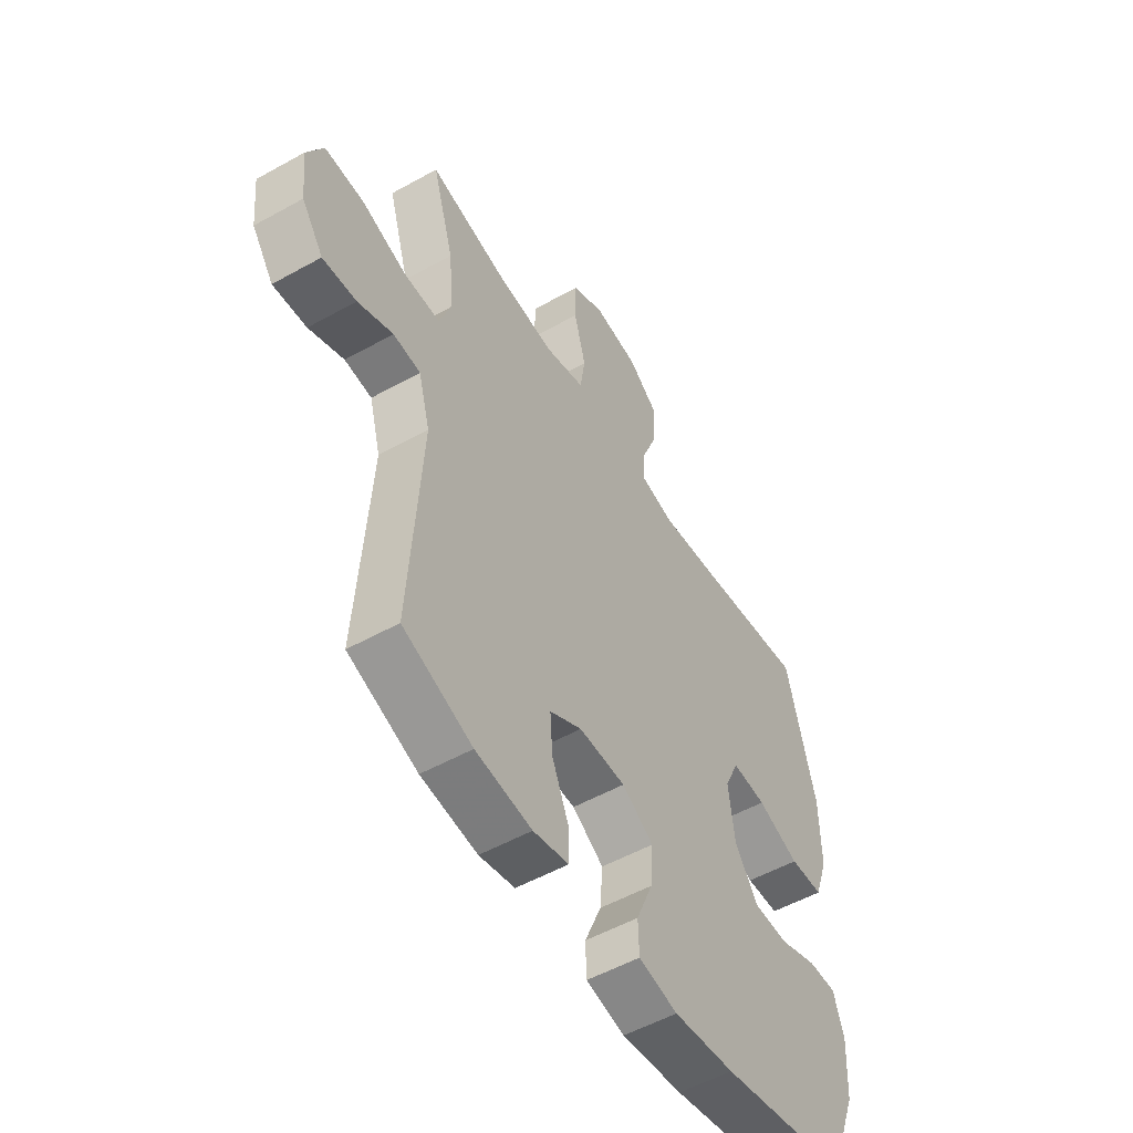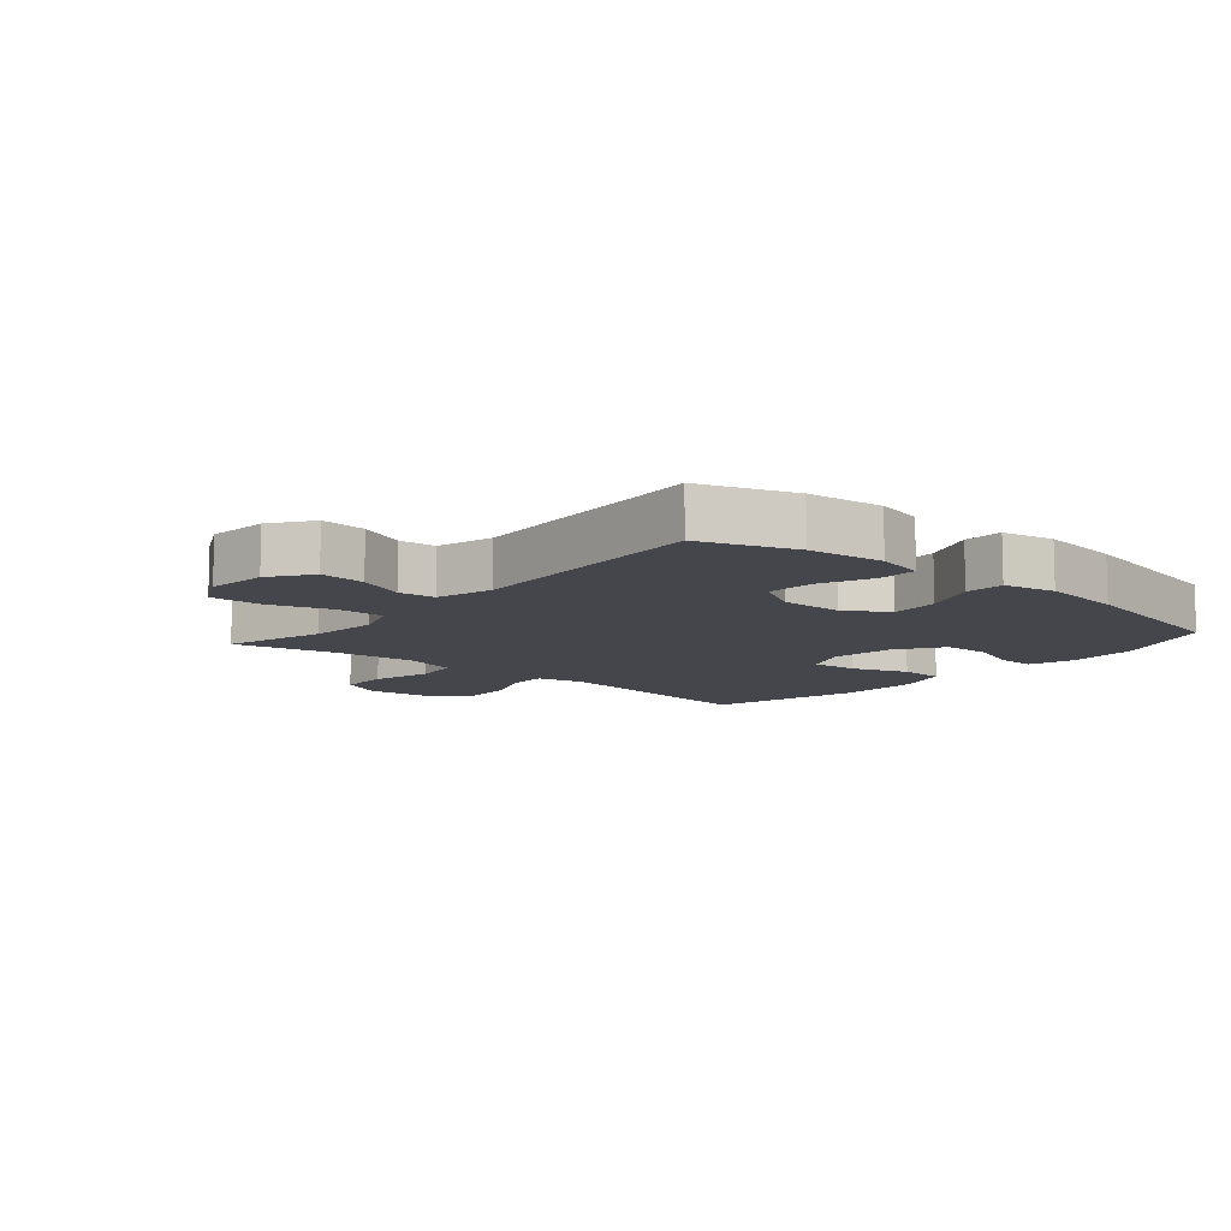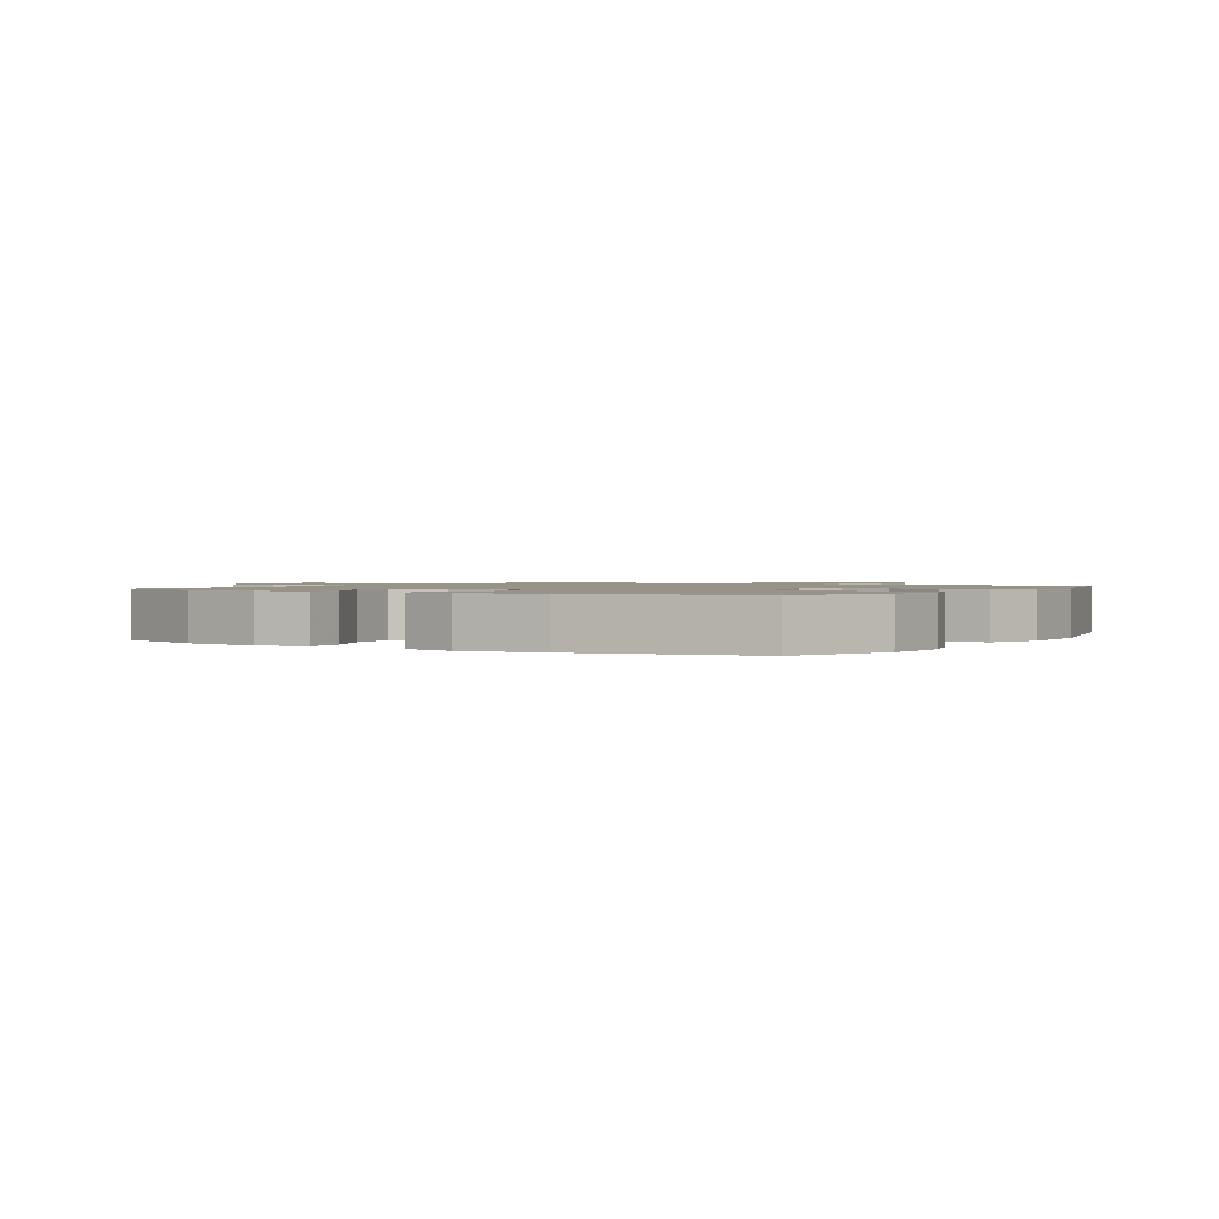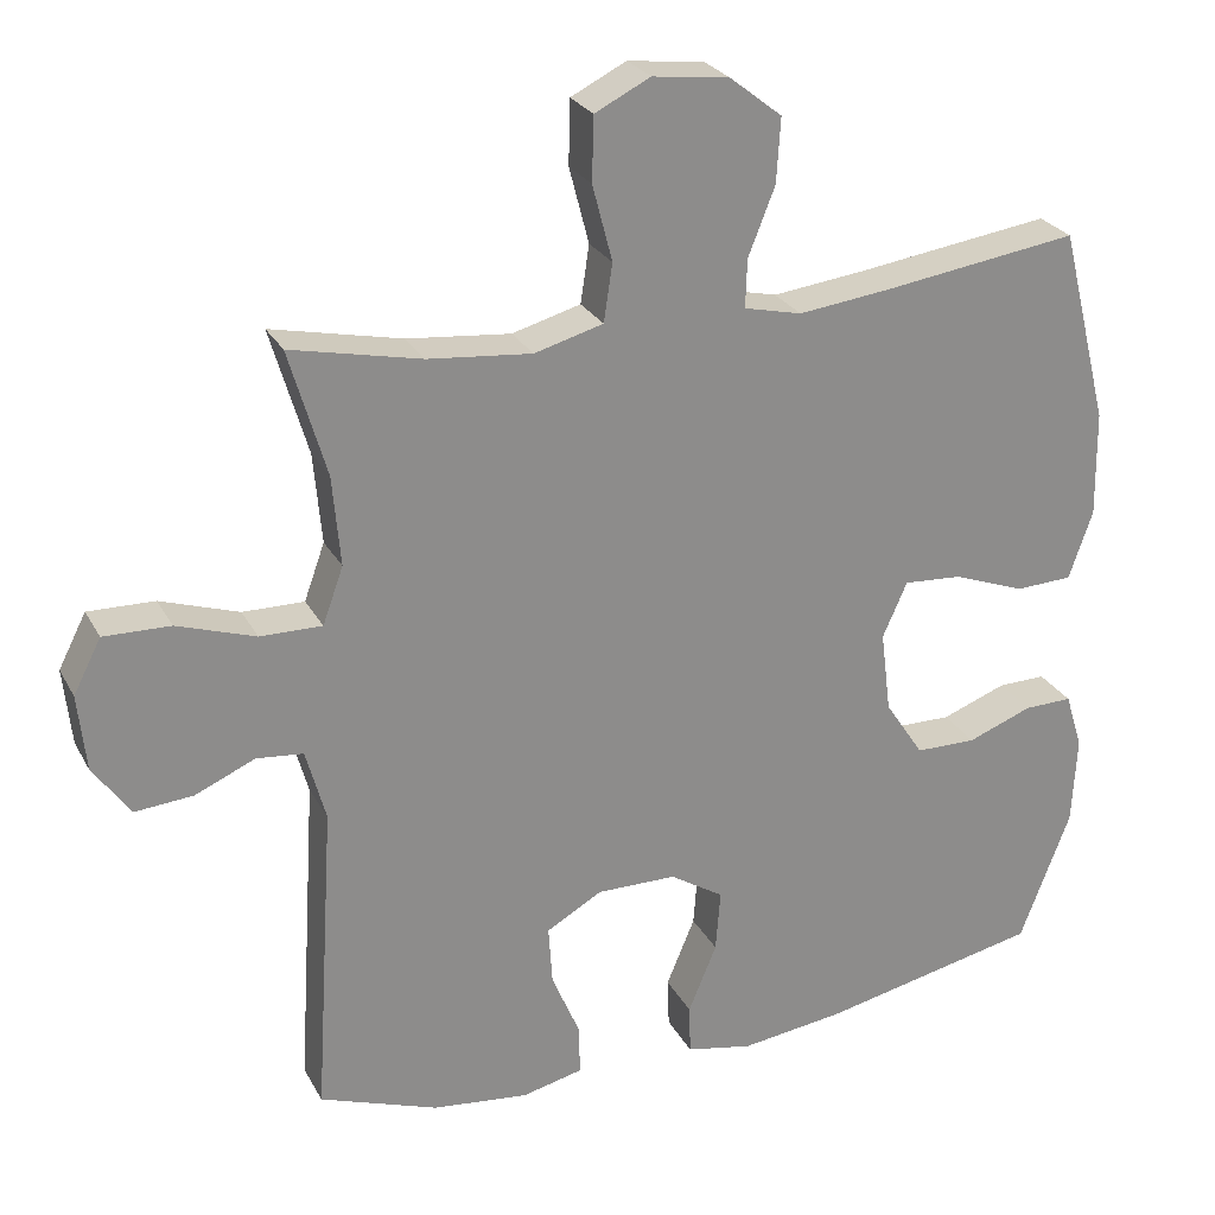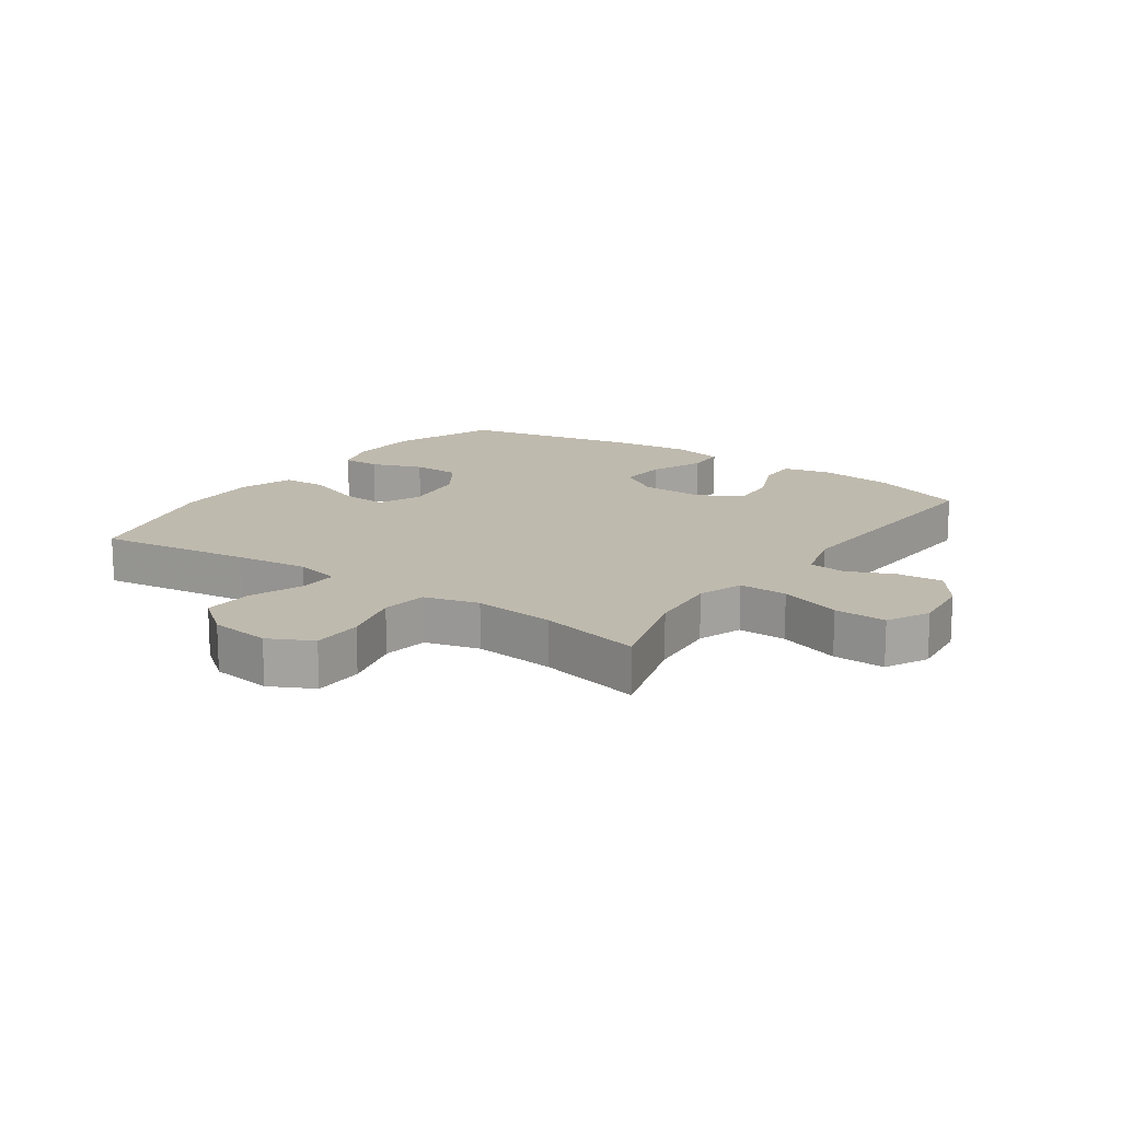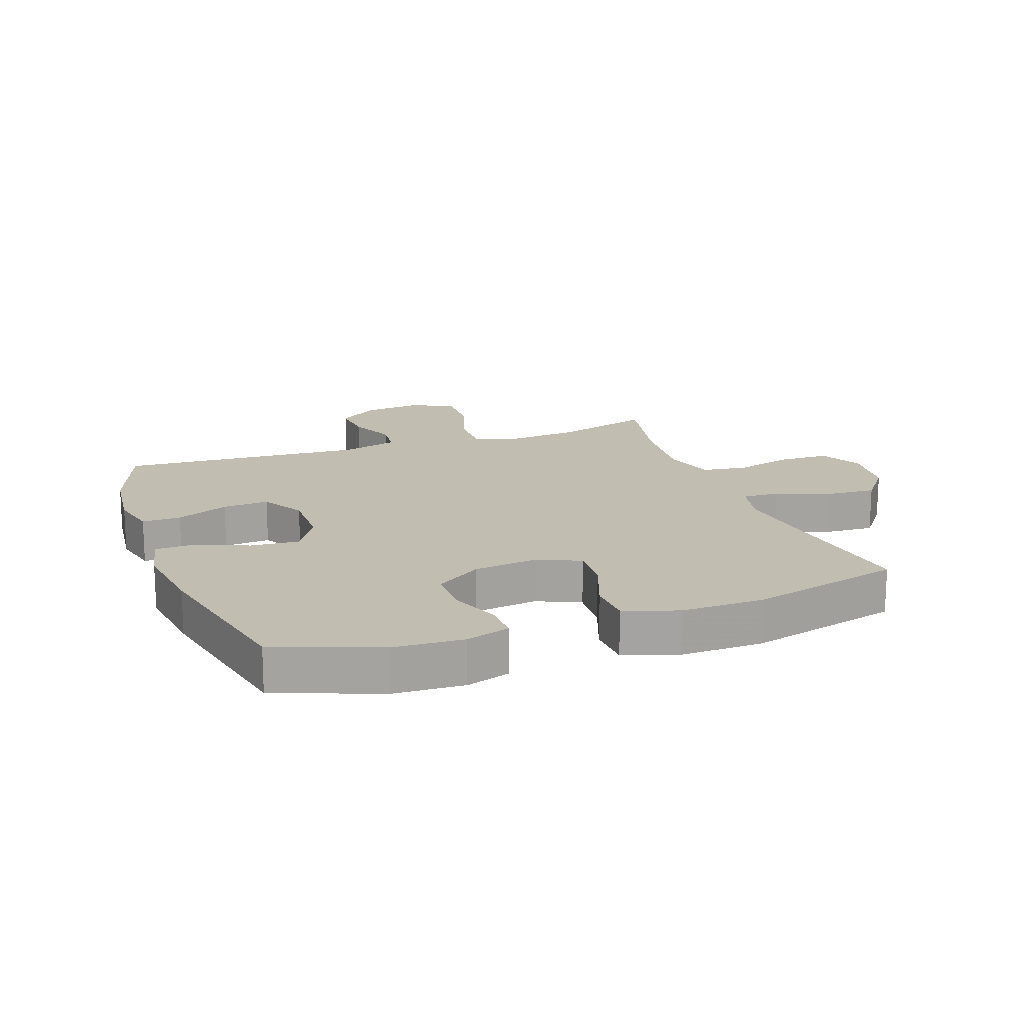
<metadata>
{"format":"obj","ext":"obj","renderer":"f3d","projection":"perspective","resolution":1024,"background":"white","views":[{"elev":-53.5,"azim":120.8,"up":"+Z"},{"elev":-10.0,"azim":139.2,"up":"+Y"},{"elev":1.3,"azim":-148.4,"up":"+Y"},{"elev":25.9,"azim":157.2,"up":"+Z"},{"elev":15.6,"azim":34.8,"up":"+Y"},{"elev":17.0,"azim":-110.0,"up":"+Y"}]}
</metadata>
<code>
v -0.5 0.07 -0.5
v -0.564 0.07 -0.332
v -0.57 0.07 -0.219
v -0.548 0.07 -0.148
v -0.487 0.07 -0.149
v -0.405 0.07 -0.18
v -0.328 0.07 -0.179
v -0.279 0.07 -0.105
v -0.266 0.07 -0.002
v -0.297 0.07 0.068
v -0.371 0.07 0.063
v -0.462 0.07 0.029
v -0.534 0.07 0.032
v -0.564 0.07 0.119
v -0.562 0.07 0.253
v -0.5 0.07 0.5
v -0.253 0.07 0.465
v -0.136 0.07 0.451
v -0.063 0.07 0.468
v -0.065 0.07 0.529
v -0.099 0.07 0.615
v -0.104 0.07 0.696
v -0.038 0.07 0.748
v 0.059 0.07 0.76
v 0.129 0.07 0.725
v 0.131 0.07 0.644
v 0.106 0.07 0.548
v 0.117 0.07 0.475
v 0.204 0.07 0.451
v 0.335 0.07 0.464
v 0.5 0.07 0.5
v 0.453 0.07 0.34
v 0.443 0.07 0.226
v 0.469 0.07 0.154
v 0.547 0.07 0.155
v 0.646 0.07 0.188
v 0.73 0.07 0.19
v 0.765 0.07 0.122
v 0.755 0.07 0.025
v 0.708 0.07 -0.041
v 0.635 0.07 -0.035
v 0.559 0.07 -0.002
v 0.5 0.07 -0.008
v 0.475 0.07 -0.099
v 0.5 0.07 -0.5
v 0.35 0.07 -0.554
v 0.228 0.07 -0.568
v 0.151 0.07 -0.55
v 0.152 0.07 -0.487
v 0.188 0.07 -0.402
v 0.193 0.07 -0.327
v 0.123 0.07 -0.287
v 0.022 0.07 -0.288
v -0.046 0.07 -0.331
v -0.04 0.07 -0.409
v -0.004 0.07 -0.496
v -0.006 0.07 -0.559
v -0.09 0.07 -0.576
v -0.222 0.07 -0.559
v -0.5 0 -0.5
v -0.564 0 -0.332
v -0.57 0 -0.219
v -0.548 0 -0.148
v -0.487 0 -0.149
v -0.405 0 -0.18
v -0.328 0 -0.179
v -0.279 0 -0.105
v -0.266 0 -0.002
v -0.297 0 0.068
v -0.371 0 0.063
v -0.462 0 0.029
v -0.534 0 0.032
v -0.564 0 0.119
v -0.562 0 0.253
v -0.5 0 0.5
v -0.253 0 0.465
v -0.136 0 0.451
v -0.063 0 0.468
v -0.065 0 0.529
v -0.099 0 0.615
v -0.104 0 0.696
v -0.038 0 0.748
v 0.059 0 0.76
v 0.129 0 0.725
v 0.131 0 0.644
v 0.106 0 0.548
v 0.117 0 0.475
v 0.204 0 0.451
v 0.335 0 0.464
v 0.5 0 0.5
v 0.453 0 0.34
v 0.443 0 0.226
v 0.469 0 0.154
v 0.547 0 0.155
v 0.646 0 0.188
v 0.73 0 0.19
v 0.765 0 0.122
v 0.755 0 0.025
v 0.708 0 -0.041
v 0.635 0 -0.035
v 0.559 0 -0.002
v 0.5 0 -0.008
v 0.475 0 -0.099
v 0.5 0 -0.5
v 0.35 0 -0.554
v 0.228 0 -0.568
v 0.151 0 -0.55
v 0.152 0 -0.487
v 0.188 0 -0.402
v 0.193 0 -0.327
v 0.123 0 -0.287
v 0.022 0 -0.288
v -0.046 0 -0.331
v -0.04 0 -0.409
v -0.004 0 -0.496
v -0.006 0 -0.559
v -0.09 0 -0.576
v -0.222 0 -0.559
f 55 56 57 58
f 54 55 58 59
f 47 48 49 50
f 47 50 51
f 44 45 46 47
f 43 44 47 51
f 39 40 41 42
f 39 42 43
f 38 39 43
f 35 36 37 38
f 34 35 38 43
f 33 34 43 51
f 30 31 32
f 29 30 32 33
f 28 29 33 51
f 24 25 26 27
f 20 21 22 23
f 19 20 23 24
f 14 15 16 17
f 14 17 18
f 11 12 13 14
f 10 11 14 18
f 9 10 18 19
f 3 4 5 6
f 3 6 7
f 2 3 7
f 54 59 1 2
f 53 54 2 7
f 52 53 7 8
f 27 28 51 52
f 19 24 27 52
f 8 9 19 52
f 117 116 115 114
f 118 117 114 113
f 109 108 107 106
f 110 109 106
f 106 105 104 103
f 110 106 103 102
f 101 100 99 98
f 102 101 98
f 102 98 97
f 97 96 95 94
f 102 97 94 93
f 110 102 93 92
f 91 90 89
f 92 91 89 88
f 110 92 88 87
f 86 85 84 83
f 82 81 80 79
f 83 82 79 78
f 76 75 74 73
f 77 76 73
f 73 72 71 70
f 77 73 70 69
f 78 77 69 68
f 65 64 63 62
f 66 65 62
f 66 62 61
f 61 60 118 113
f 66 61 113 112
f 67 66 112 111
f 111 110 87 86
f 111 86 83 78
f 111 78 68 67
f 1 60 61 2
f 2 61 62 3
f 3 62 63 4
f 4 63 64 5
f 5 64 65 6
f 6 65 66 7
f 7 66 67 8
f 8 67 68 9
f 9 68 69 10
f 10 69 70 11
f 11 70 71 12
f 12 71 72 13
f 13 72 73 14
f 14 73 74 15
f 15 74 75 16
f 16 75 76 17
f 17 76 77 18
f 18 77 78 19
f 19 78 79 20
f 20 79 80 21
f 21 80 81 22
f 22 81 82 23
f 23 82 83 24
f 24 83 84 25
f 25 84 85 26
f 26 85 86 27
f 27 86 87 28
f 28 87 88 29
f 29 88 89 30
f 30 89 90 31
f 31 90 91 32
f 32 91 92 33
f 33 92 93 34
f 34 93 94 35
f 35 94 95 36
f 36 95 96 37
f 37 96 97 38
f 38 97 98 39
f 39 98 99 40
f 40 99 100 41
f 41 100 101 42
f 42 101 102 43
f 43 102 103 44
f 44 103 104 45
f 45 104 105 46
f 46 105 106 47
f 47 106 107 48
f 48 107 108 49
f 49 108 109 50
f 50 109 110 51
f 51 110 111 52
f 52 111 112 53
f 53 112 113 54
f 54 113 114 55
f 55 114 115 56
f 56 115 116 57
f 57 116 117 58
f 58 117 118 59
f 59 118 60 1

</code>
